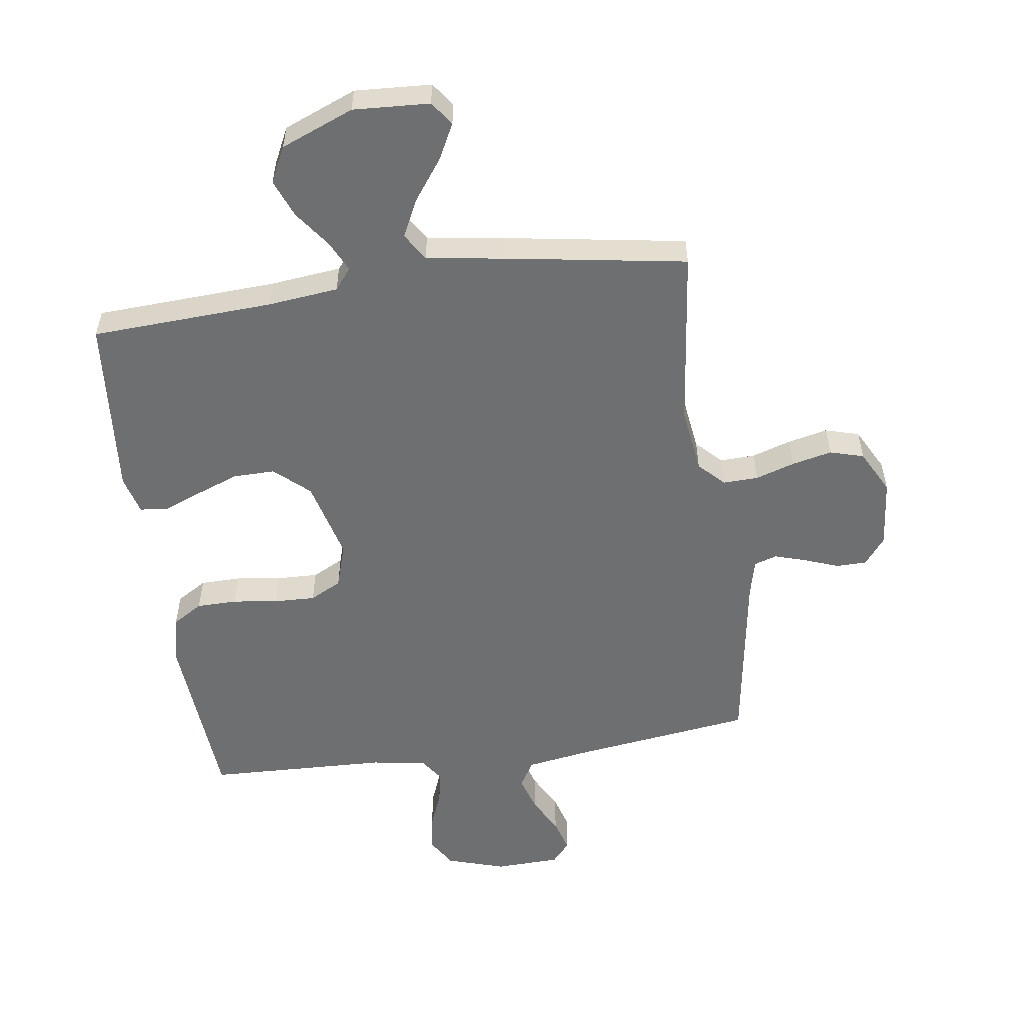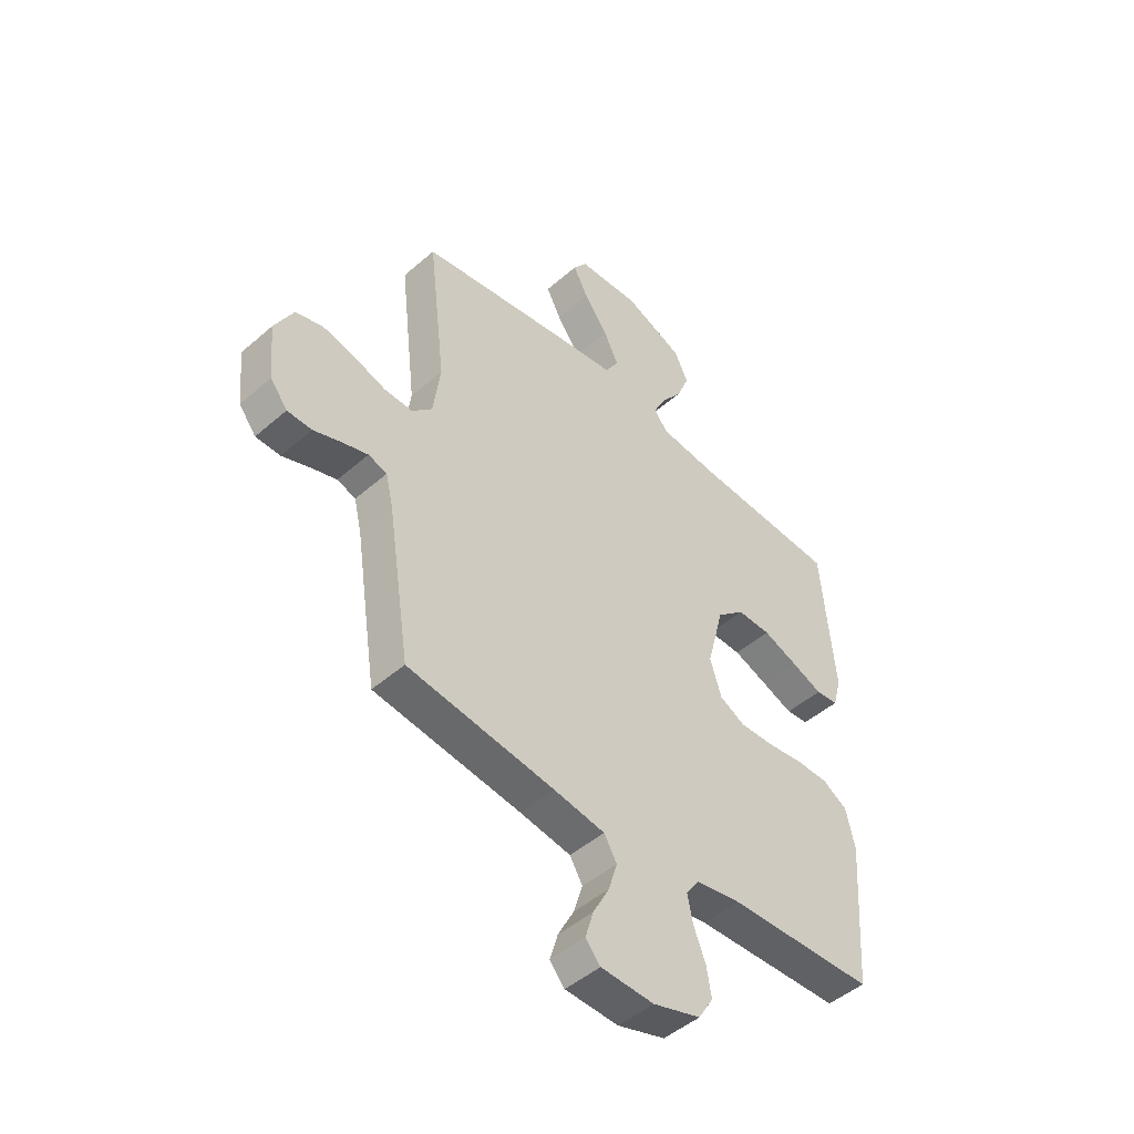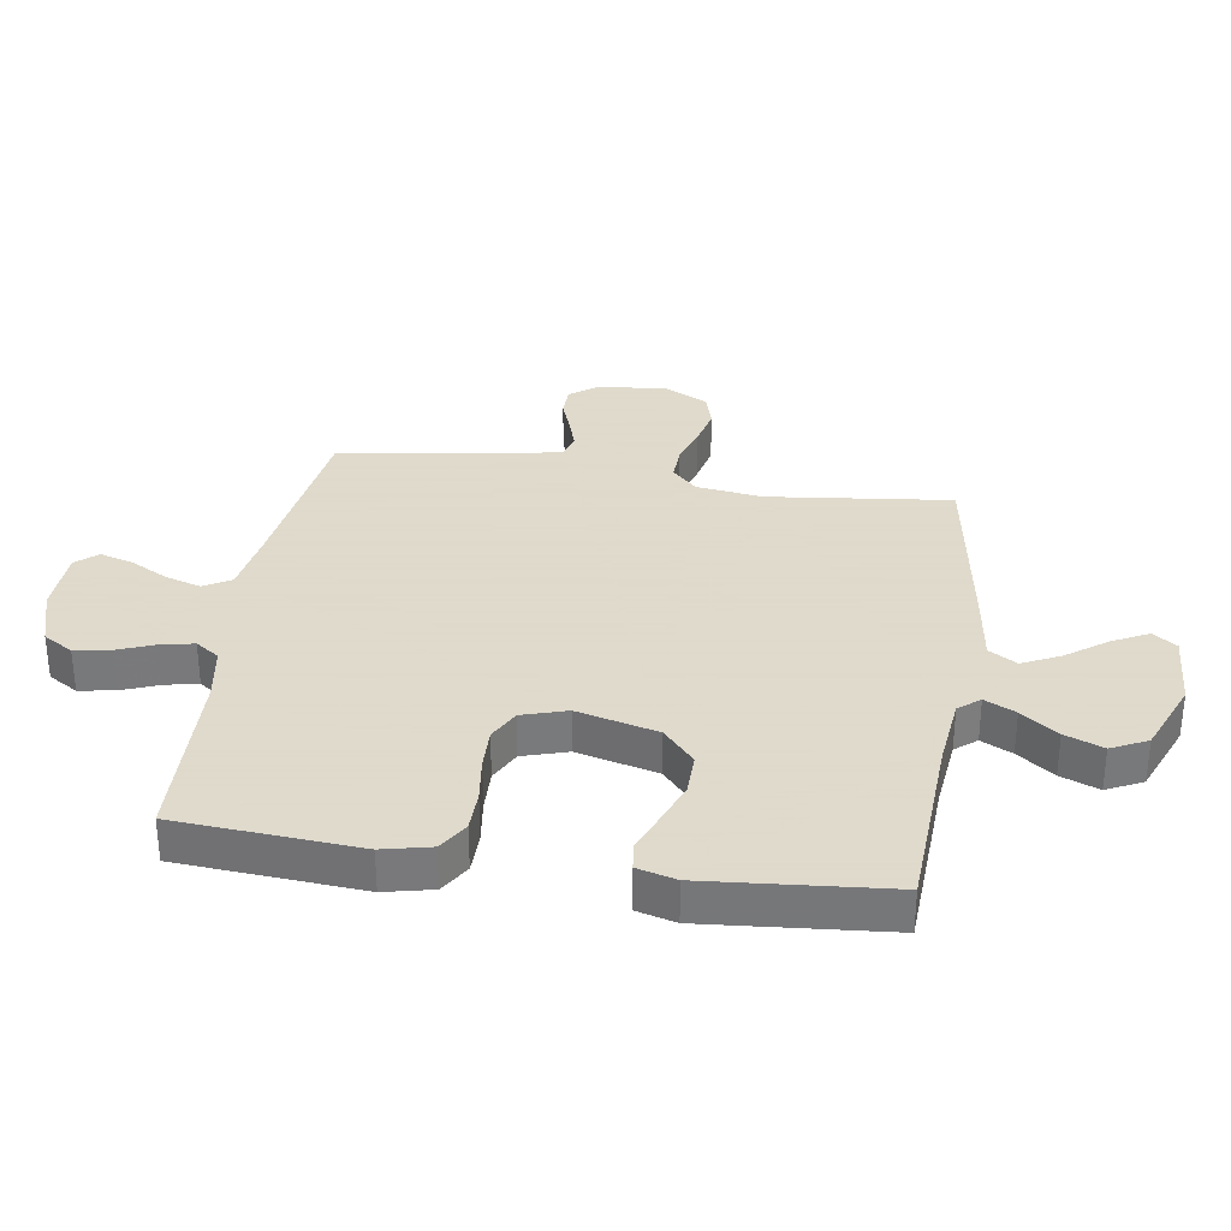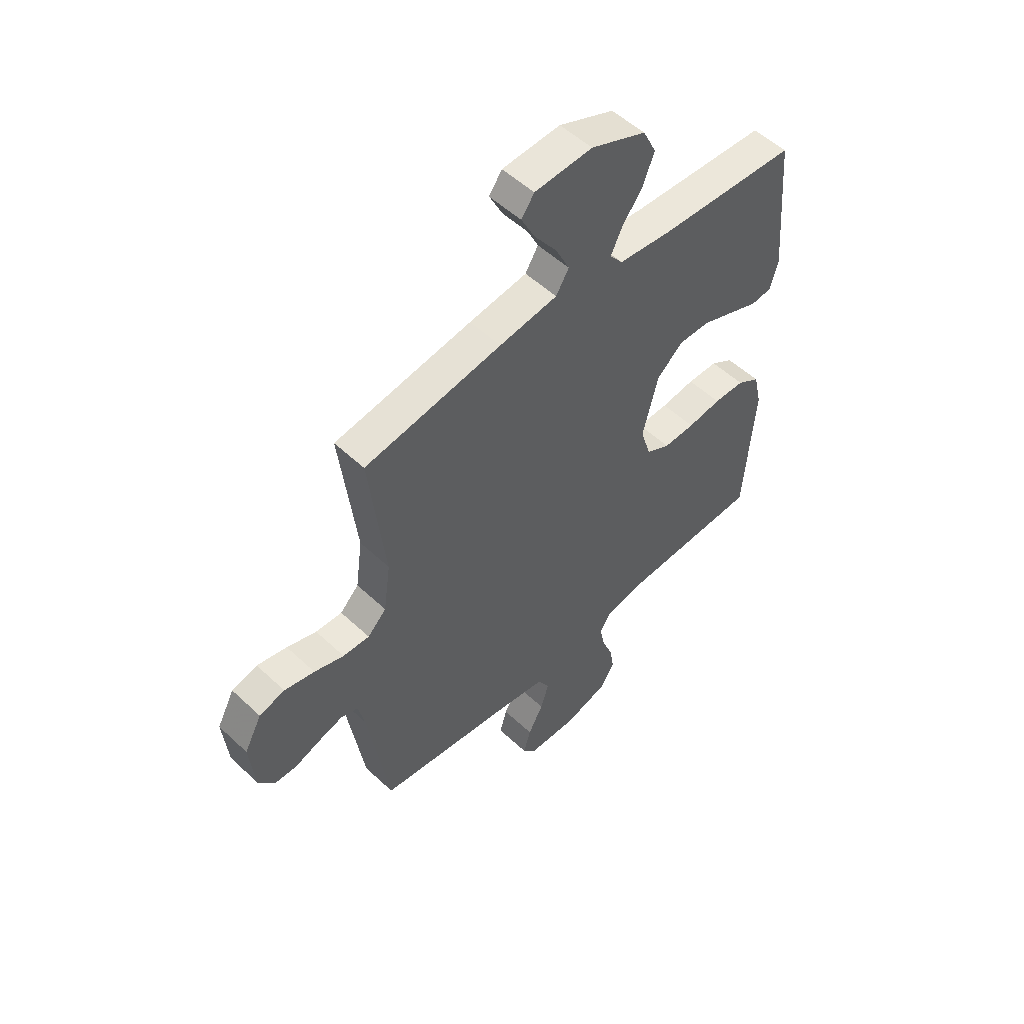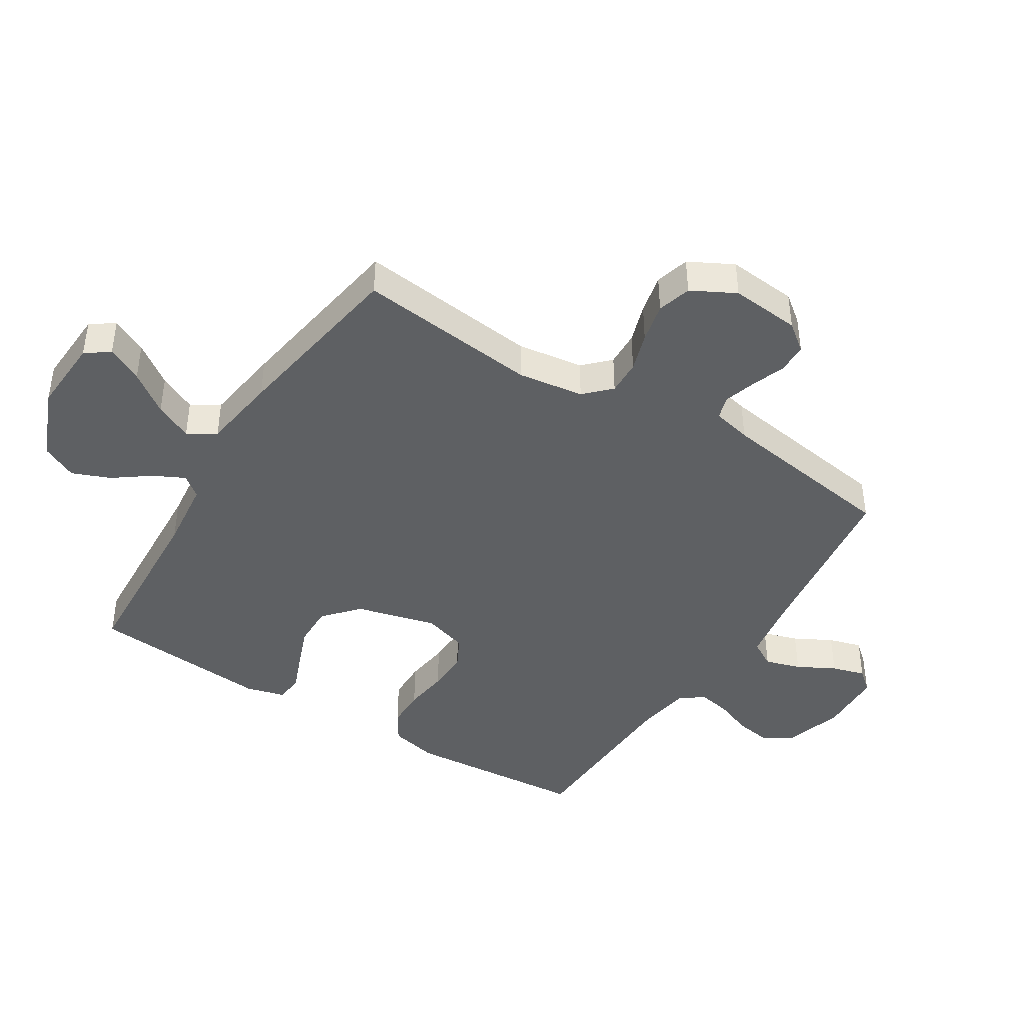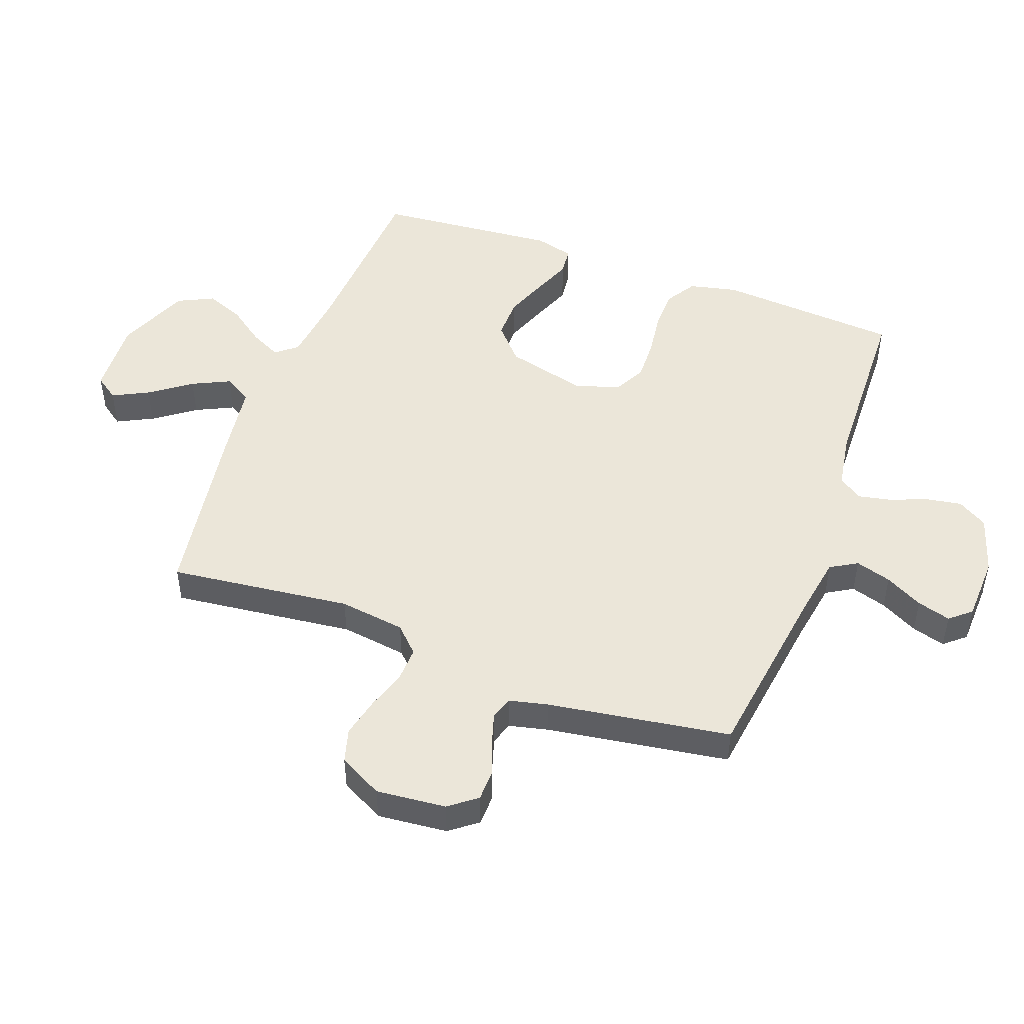
<metadata>
{"format":"obj","ext":"obj","renderer":"f3d","projection":"perspective","resolution":1024,"background":"white","views":[{"elev":-54.6,"azim":8.0,"up":"+Y"},{"elev":-47.7,"azim":134.4,"up":"+Z"},{"elev":32.4,"azim":-81.3,"up":"+Y"},{"elev":53.0,"azim":135.1,"up":"+Z"},{"elev":-42.6,"azim":58.1,"up":"+Y"},{"elev":48.4,"azim":110.3,"up":"+Y"}]}
</metadata>
<code>
v 0.5 0.07 0.5
v 0.465 0.07 0.2
v 0.48 0.07 0.091
v 0.521 0.07 0.05
v 0.579 0.07 0.052
v 0.644 0.07 0.073
v 0.71 0.07 0.088
v 0.766 0.07 0.072
v 0.804 0.07 0
v 0.793 0.07 -0.115
v 0.758 0.07 -0.16
v 0.708 0.07 -0.161
v 0.651 0.07 -0.14
v 0.599 0.07 -0.124
v 0.561 0.07 -0.136
v 0.546 0.07 -0.2
v 0.5 0.07 -0.5
v 0.2 0.07 -0.541
v 0.097 0.07 -0.558
v 0.071 0.07 -0.602
v 0.089 0.07 -0.661
v 0.122 0.07 -0.723
v 0.138 0.07 -0.778
v 0.108 0.07 -0.813
v 0 0.07 -0.817
v -0.097 0.07 -0.787
v -0.127 0.07 -0.738
v -0.117 0.07 -0.679
v -0.093 0.07 -0.618
v -0.082 0.07 -0.564
v -0.109 0.07 -0.525
v -0.2 0.07 -0.51
v -0.5 0.07 -0.5
v -0.522 0.07 -0.2
v -0.504 0.07 -0.121
v -0.454 0.07 -0.09
v -0.387 0.07 -0.089
v -0.313 0.07 -0.099
v -0.244 0.07 -0.101
v -0.192 0.07 -0.074
v -0.169 0.07 0
v -0.203 0.07 0.133
v -0.26 0.07 0.184
v -0.329 0.07 0.183
v -0.4 0.07 0.156
v -0.463 0.07 0.131
v -0.509 0.07 0.136
v -0.526 0.07 0.2
v -0.5 0.07 0.5
v -0.2 0.07 0.516
v -0.083 0.07 0.529
v -0.055 0.07 0.564
v -0.08 0.07 0.615
v -0.124 0.07 0.675
v -0.149 0.07 0.738
v -0.12 0.07 0.797
v 0 0.07 0.846
v 0.126 0.07 0.839
v 0.154 0.07 0.8
v 0.124 0.07 0.741
v 0.075 0.07 0.674
v 0.045 0.07 0.612
v 0.073 0.07 0.566
v 0.2 0.07 0.548
v 0.5 0 0.5
v 0.465 0 0.2
v 0.48 0 0.091
v 0.521 0 0.05
v 0.579 0 0.052
v 0.644 0 0.073
v 0.71 0 0.088
v 0.766 0 0.072
v 0.804 0 0
v 0.793 0 -0.115
v 0.758 0 -0.16
v 0.708 0 -0.161
v 0.651 0 -0.14
v 0.599 0 -0.124
v 0.561 0 -0.136
v 0.546 0 -0.2
v 0.5 0 -0.5
v 0.2 0 -0.541
v 0.097 0 -0.558
v 0.071 0 -0.602
v 0.089 0 -0.661
v 0.122 0 -0.723
v 0.138 0 -0.778
v 0.108 0 -0.813
v 0 0 -0.817
v -0.097 0 -0.787
v -0.127 0 -0.738
v -0.117 0 -0.679
v -0.093 0 -0.618
v -0.082 0 -0.564
v -0.109 0 -0.525
v -0.2 0 -0.51
v -0.5 0 -0.5
v -0.522 0 -0.2
v -0.504 0 -0.121
v -0.454 0 -0.09
v -0.387 0 -0.089
v -0.313 0 -0.099
v -0.244 0 -0.101
v -0.192 0 -0.074
v -0.169 0 0
v -0.203 0 0.133
v -0.26 0 0.184
v -0.329 0 0.183
v -0.4 0 0.156
v -0.463 0 0.131
v -0.509 0 0.136
v -0.526 0 0.2
v -0.5 0 0.5
v -0.2 0 0.516
v -0.083 0 0.529
v -0.055 0 0.564
v -0.08 0 0.615
v -0.124 0 0.675
v -0.149 0 0.738
v -0.12 0 0.797
v 0 0 0.846
v 0.126 0 0.839
v 0.154 0 0.8
v 0.124 0 0.741
v 0.075 0 0.674
v 0.045 0 0.612
v 0.073 0 0.566
v 0.2 0 0.548
f 63 64 1 2
f 59 60 61
f 58 59 61
f 57 58 61
f 56 57 61
f 55 56 61
f 54 55 61
f 53 54 61
f 52 53 61 62
f 51 52 62 63
f 48 49 50
f 47 48 50
f 46 47 50
f 45 46 50
f 44 45 50 51
f 51 63 2
f 44 51 2
f 43 44 2
f 36 37 38
f 35 36 38
f 34 35 38
f 33 34 38
f 32 33 38
f 31 32 38 39
f 30 31 39 40
f 27 28 29
f 26 27 29
f 25 26 29
f 24 25 29
f 23 24 29
f 22 23 29
f 21 22 29
f 20 21 29 30
f 30 40 41
f 20 30 41
f 19 20 41
f 16 17 18
f 19 41 42
f 18 19 42
f 16 18 42
f 15 16 42
f 11 12 13
f 10 11 13
f 9 10 13
f 8 9 13
f 7 8 13
f 6 7 13
f 5 6 13
f 4 5 13 14
f 42 43 2 3
f 14 15 42
f 4 14 42
f 3 4 42
f 66 65 128 127
f 125 124 123
f 125 123 122
f 125 122 121
f 125 121 120
f 125 120 119
f 125 119 118
f 125 118 117
f 126 125 117 116
f 127 126 116 115
f 114 113 112
f 114 112 111
f 114 111 110
f 114 110 109
f 115 114 109 108
f 66 127 115
f 66 115 108
f 66 108 107
f 102 101 100
f 102 100 99
f 102 99 98
f 102 98 97
f 102 97 96
f 103 102 96 95
f 104 103 95 94
f 93 92 91
f 93 91 90
f 93 90 89
f 93 89 88
f 93 88 87
f 93 87 86
f 93 86 85
f 94 93 85 84
f 105 104 94
f 105 94 84
f 105 84 83
f 82 81 80
f 106 105 83
f 106 83 82
f 106 82 80
f 106 80 79
f 77 76 75
f 77 75 74
f 77 74 73
f 77 73 72
f 77 72 71
f 77 71 70
f 77 70 69
f 78 77 69 68
f 67 66 107 106
f 106 79 78
f 106 78 68
f 106 68 67
f 1 65 66 2
f 2 66 67 3
f 3 67 68 4
f 4 68 69 5
f 5 69 70 6
f 6 70 71 7
f 7 71 72 8
f 8 72 73 9
f 9 73 74 10
f 10 74 75 11
f 11 75 76 12
f 12 76 77 13
f 13 77 78 14
f 14 78 79 15
f 15 79 80 16
f 16 80 81 17
f 17 81 82 18
f 18 82 83 19
f 19 83 84 20
f 20 84 85 21
f 21 85 86 22
f 22 86 87 23
f 23 87 88 24
f 24 88 89 25
f 25 89 90 26
f 26 90 91 27
f 27 91 92 28
f 28 92 93 29
f 29 93 94 30
f 30 94 95 31
f 31 95 96 32
f 32 96 97 33
f 33 97 98 34
f 34 98 99 35
f 35 99 100 36
f 36 100 101 37
f 37 101 102 38
f 38 102 103 39
f 39 103 104 40
f 40 104 105 41
f 41 105 106 42
f 42 106 107 43
f 43 107 108 44
f 44 108 109 45
f 45 109 110 46
f 46 110 111 47
f 47 111 112 48
f 48 112 113 49
f 49 113 114 50
f 50 114 115 51
f 51 115 116 52
f 52 116 117 53
f 53 117 118 54
f 54 118 119 55
f 55 119 120 56
f 56 120 121 57
f 57 121 122 58
f 58 122 123 59
f 59 123 124 60
f 60 124 125 61
f 61 125 126 62
f 62 126 127 63
f 63 127 128 64
f 64 128 65 1

</code>
